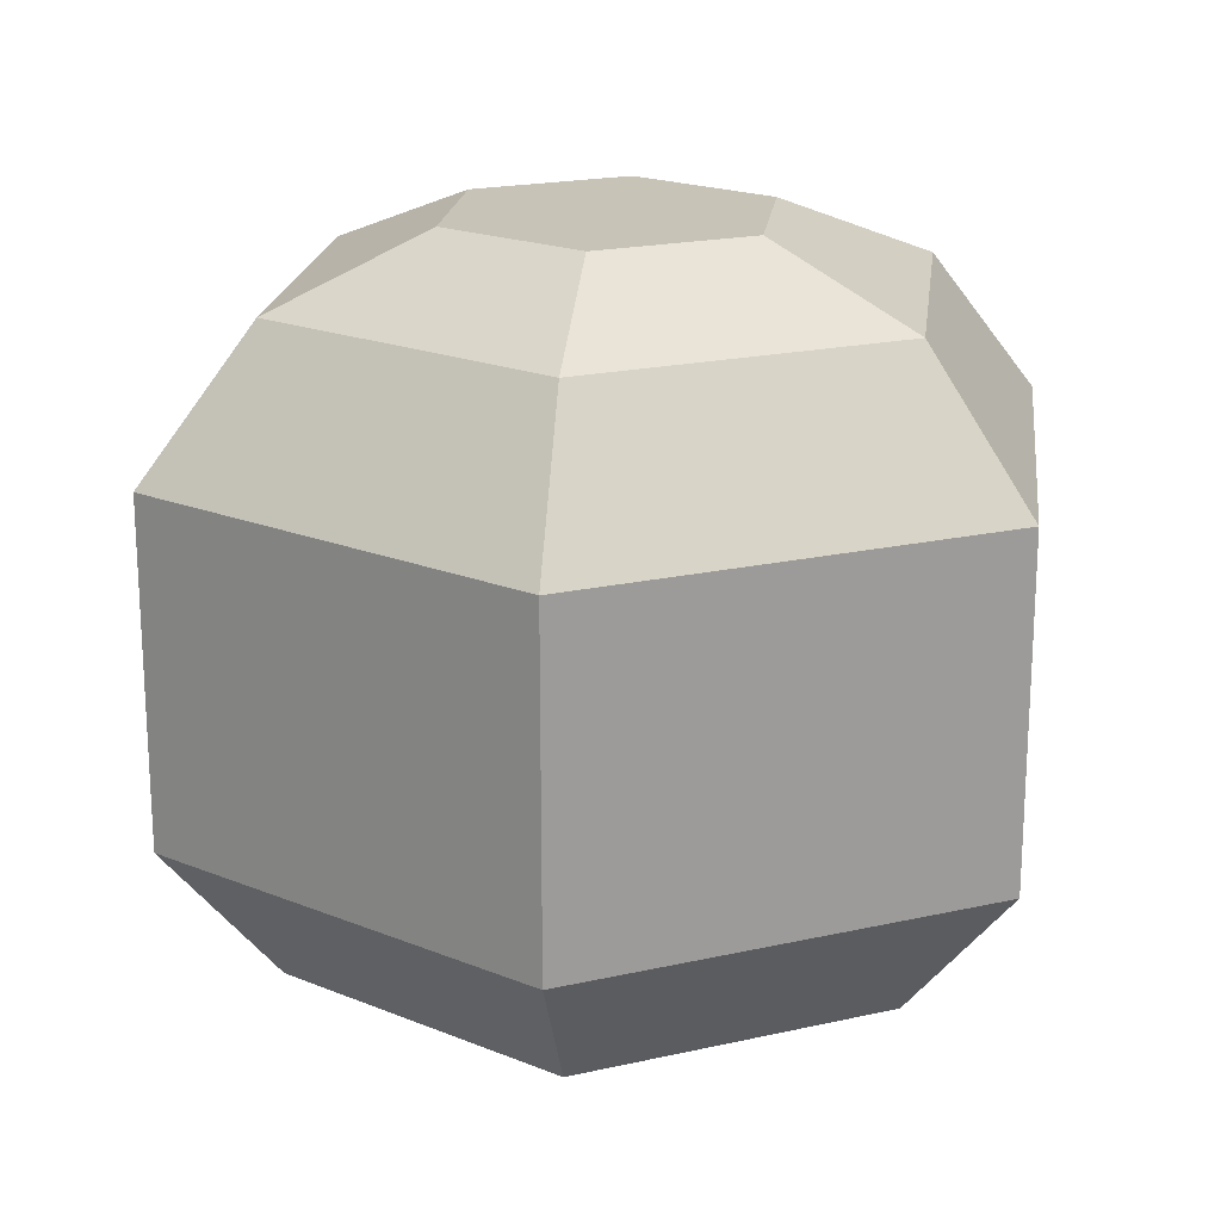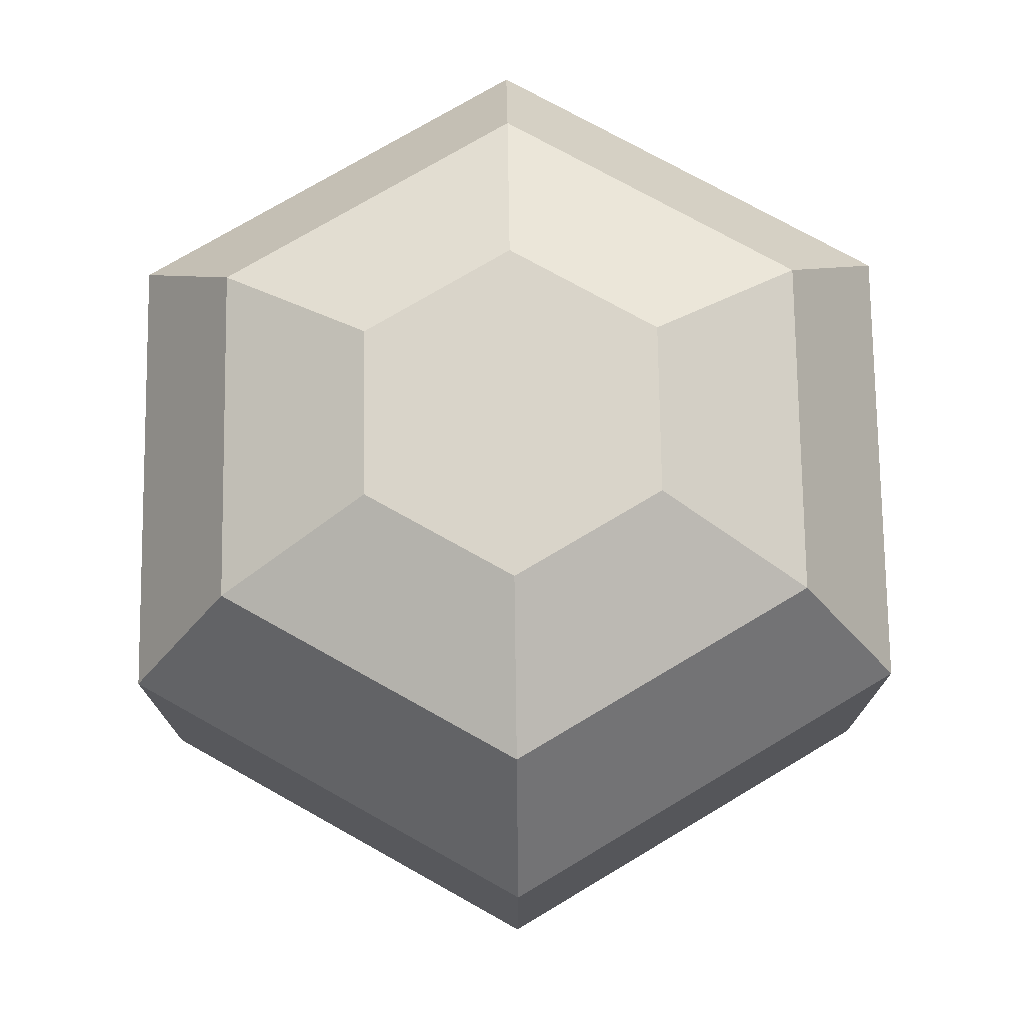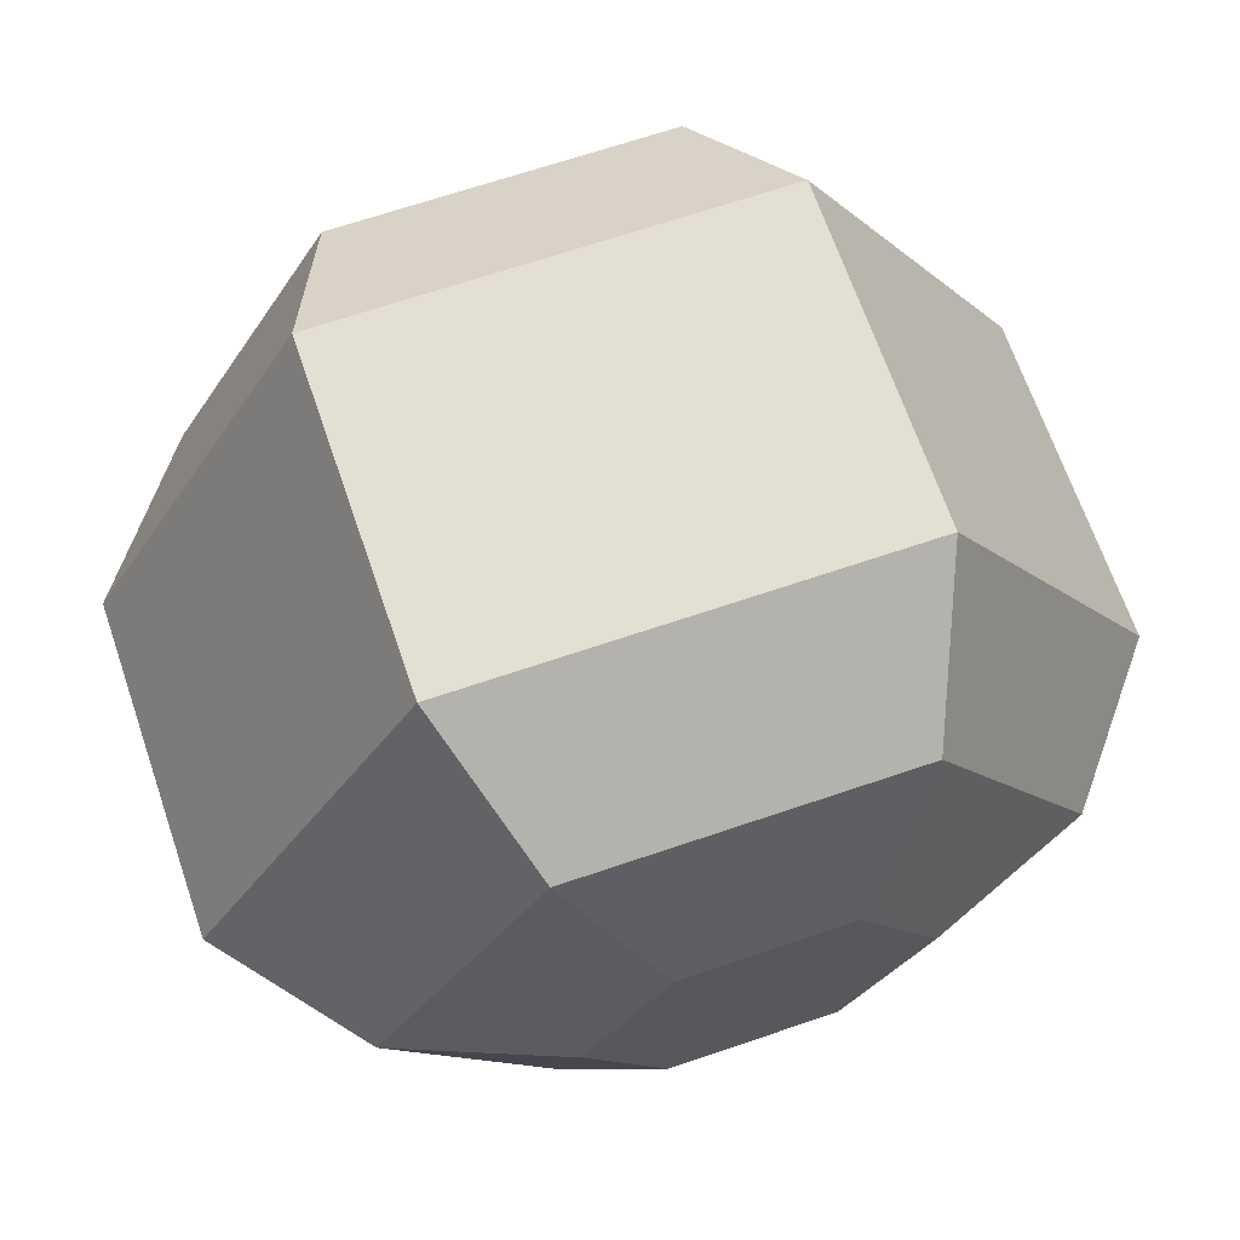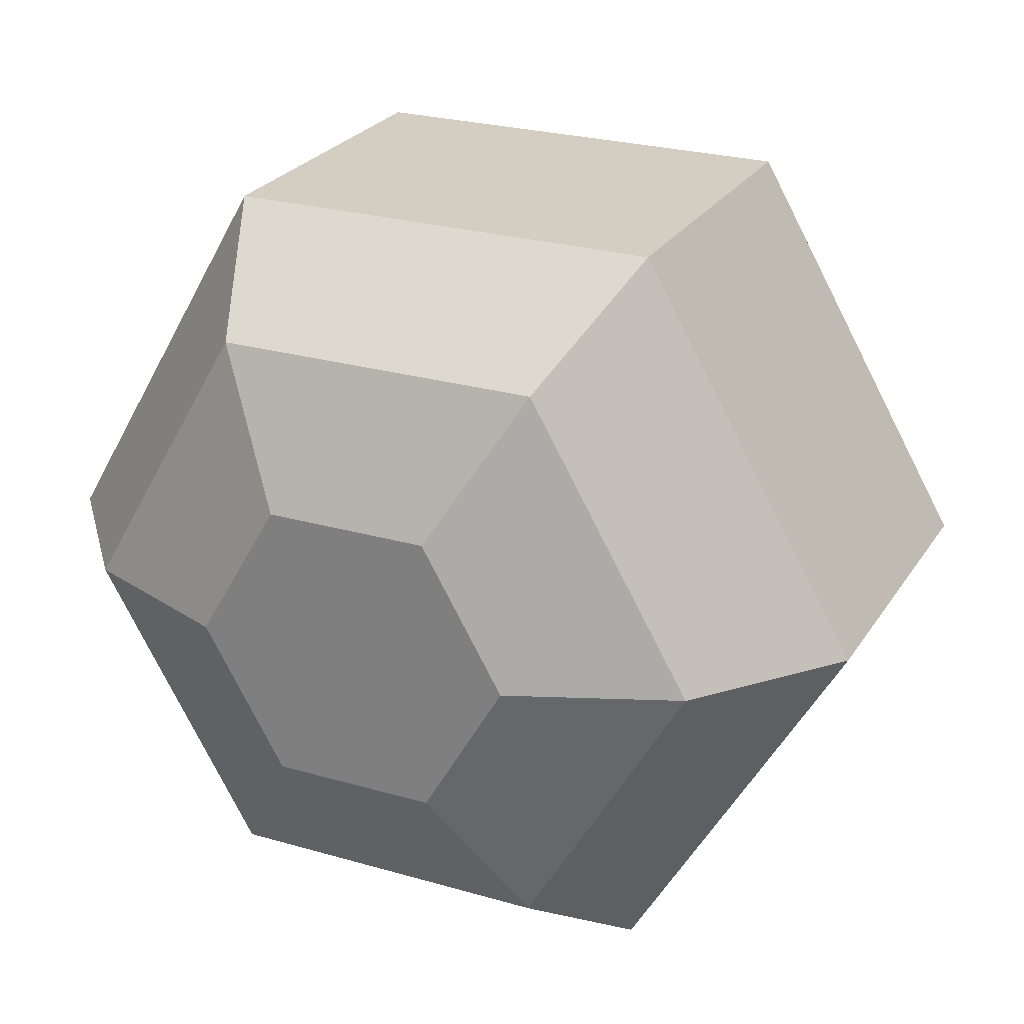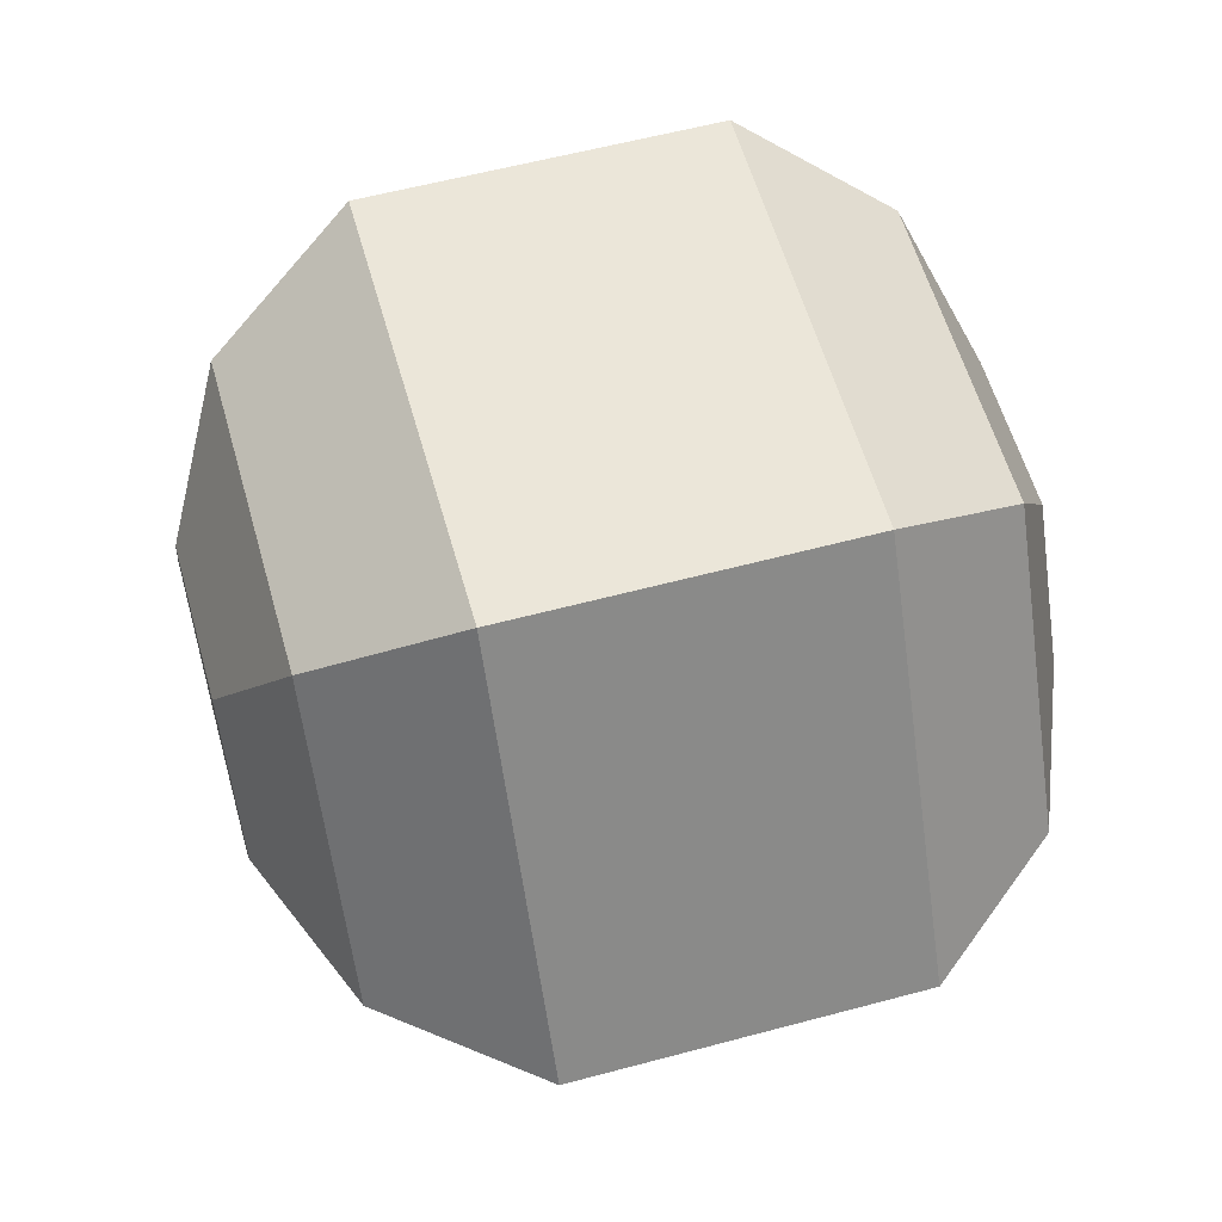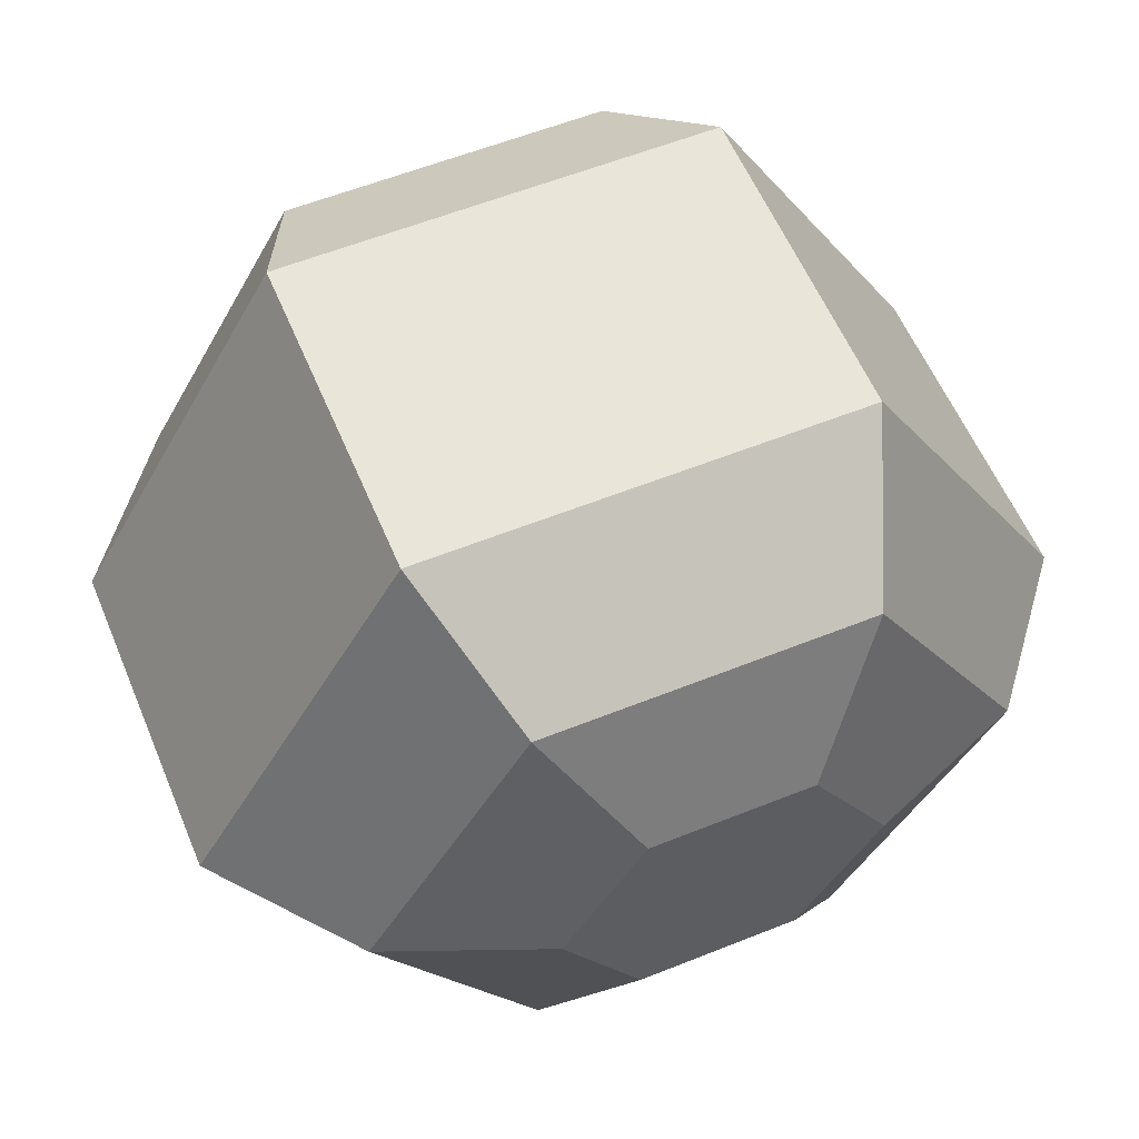
<metadata>
{"format":"obj","ext":"obj","renderer":"f3d","projection":"perspective","resolution":1024,"background":"white","views":[{"elev":19.6,"azim":-82.9,"up":"+Y"},{"elev":74.9,"azim":-150.8,"up":"+Y"},{"elev":67.0,"azim":161.1,"up":"+Z"},{"elev":25.3,"azim":25.1,"up":"+Z"},{"elev":57.6,"azim":74.4,"up":"+Z"},{"elev":57.8,"azim":157.4,"up":"+Z"}]}
</metadata>
<code>
o meteor
v 1.732 1.62 3
v -1.282 0.51 2.22
v 1.282 0.51 2.22
v -1.732 1.62 3
v -1.282 0 0
v -0.6409 -0 1.11
v -2.563 0.51 0
v -3.464 1.62 0
v -1.732 4.26 -3
v -1.732 1.62 -3
v -3.464 4.26 0
v -1.282 0.51 -2.22
v 0.6409 5.88 -1.11
v 0.6409 5.88 1.11
v 1.282 5.88 0
v -0.6409 5.88 -1.11
v -0.6409 5.88 1.11
v -1.282 5.88 0
v 0.6409 0 -1.11
v 1.282 0.51 -2.22
v -0.6409 0 -1.11
v 1.282 0 0
v 2.563 0.51 0
v 3.464 1.62 0
v 1.732 1.62 -3
v 1.732 4.26 -3
v 0.6409 -0 1.11
v -1.732 4.26 3
v 3.464 4.26 0
v 1.732 4.26 3
v -2.563 5.37 0
v -1.282 5.37 2.22
v -1.282 5.37 -2.22
v 1.282 5.37 2.22
v 2.563 5.37 0
v 1.282 5.37 -2.22
f 1 2 3
f 2 1 4
f 2 5 6
f 5 2 7
f 8 9 10
f 9 8 11
f 12 8 10
f 8 12 7
f 13 14 15
f 14 13 16
f 14 16 17
f 17 16 18
f 19 12 20
f 12 19 21
f 22 20 23
f 20 22 19
f 24 20 25
f 20 24 23
f 9 25 10
f 25 9 26
f 2 27 3
f 27 2 6
f 4 11 8
f 11 4 28
f 3 22 23
f 22 3 27
f 1 23 24
f 23 1 3
f 2 8 7
f 8 2 4
f 29 25 26
f 25 29 24
f 5 12 21
f 12 5 7
f 10 20 12
f 20 10 25
f 30 24 29
f 24 30 1
f 27 19 22
f 19 27 6
f 19 6 21
f 21 6 5
f 30 4 1
f 4 30 28
f 28 31 11
f 31 28 32
f 18 32 17
f 32 18 31
f 33 18 16
f 18 33 31
f 11 33 9
f 33 11 31
f 34 29 35
f 29 34 30
f 15 34 35
f 34 15 14
f 33 26 9
f 26 33 36
f 33 13 36
f 13 33 16
f 36 15 35
f 15 36 13
f 36 29 26
f 29 36 35
f 34 28 30
f 28 34 32
f 14 32 34
f 32 14 17

</code>
